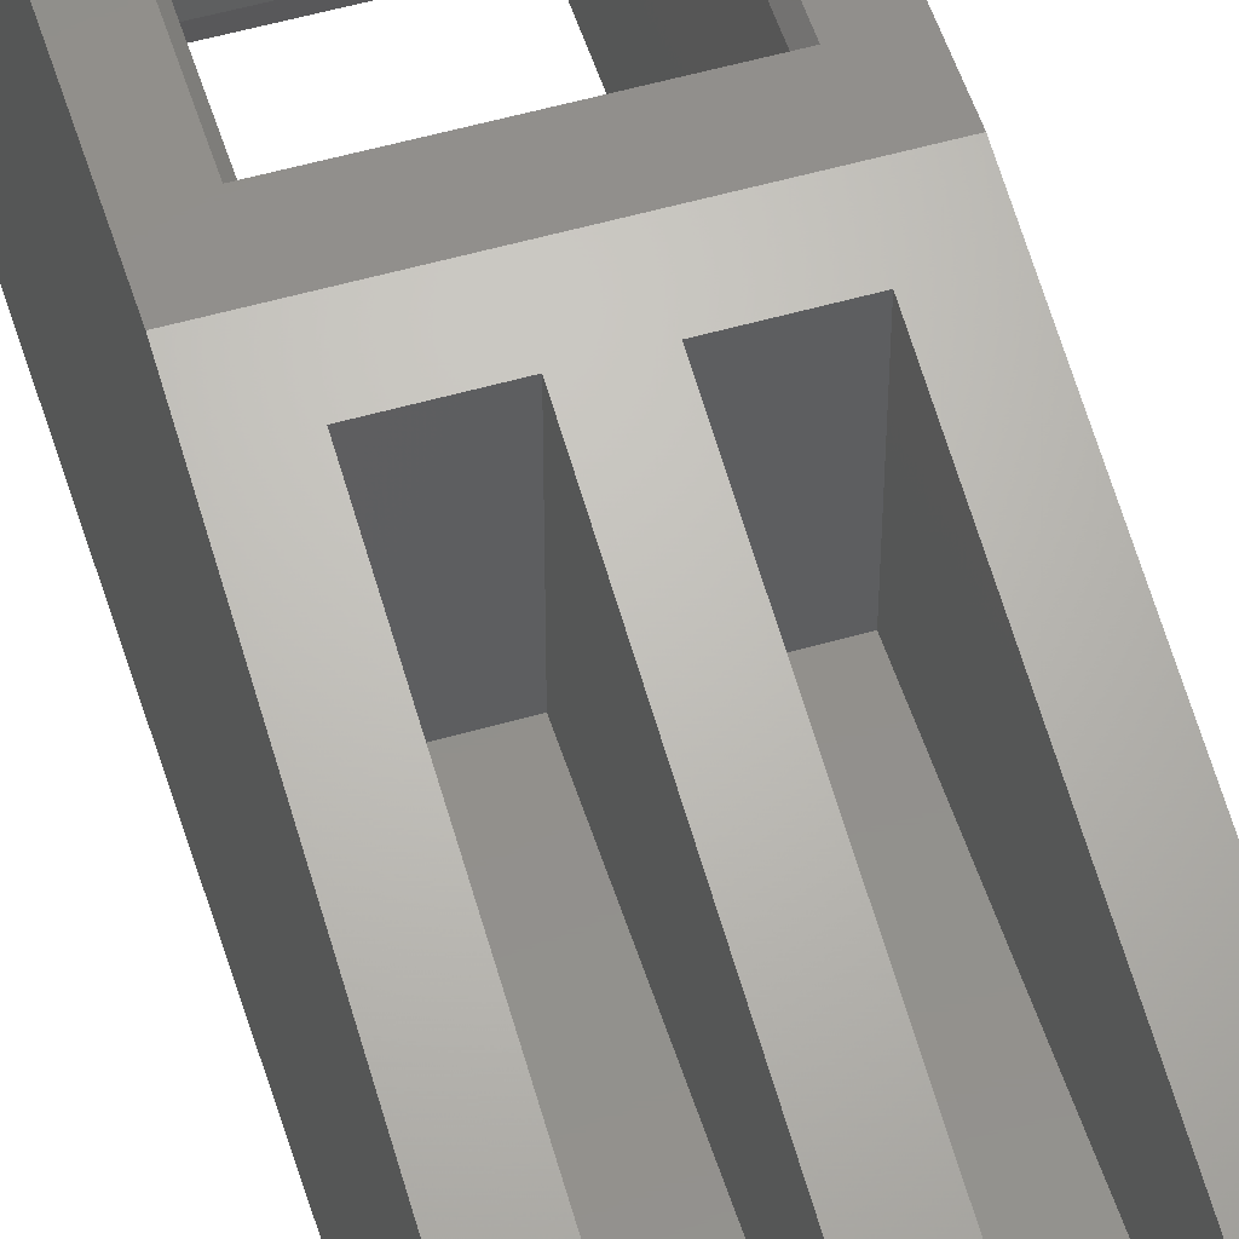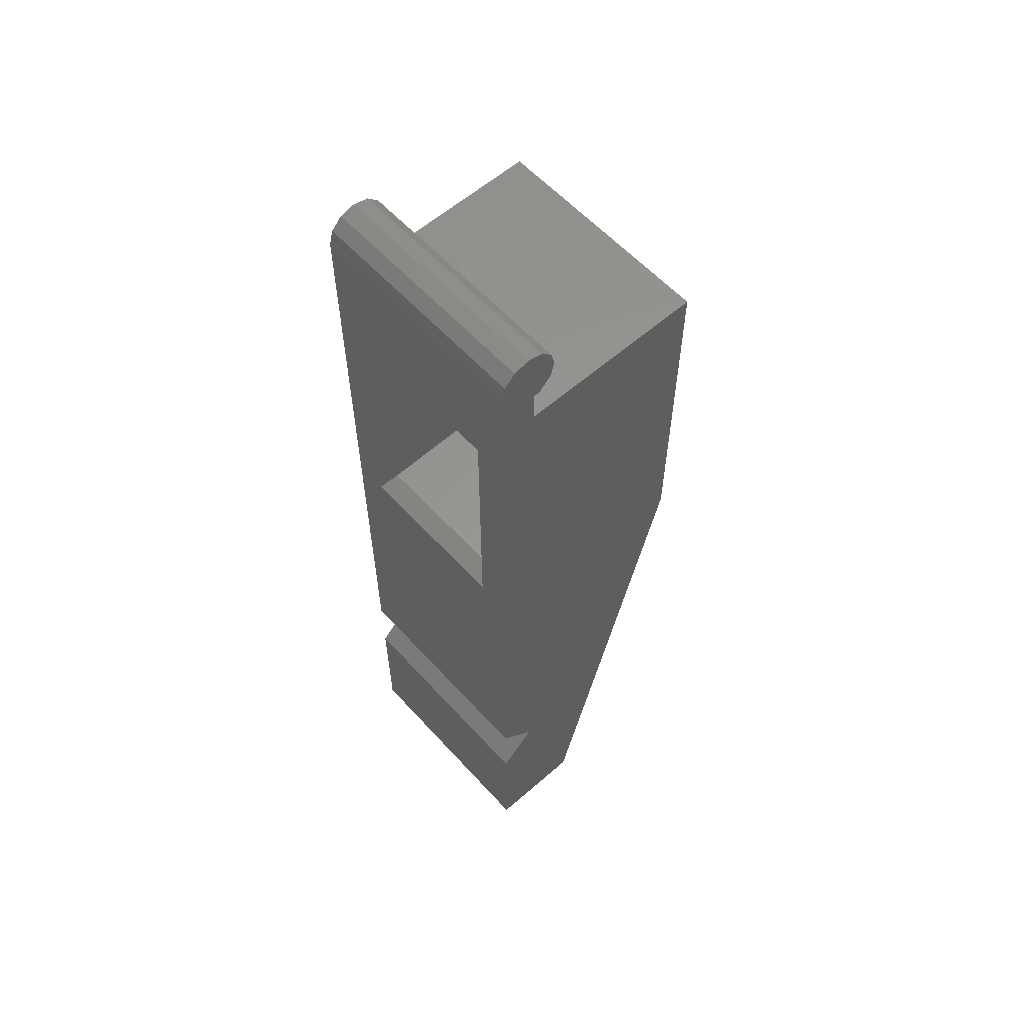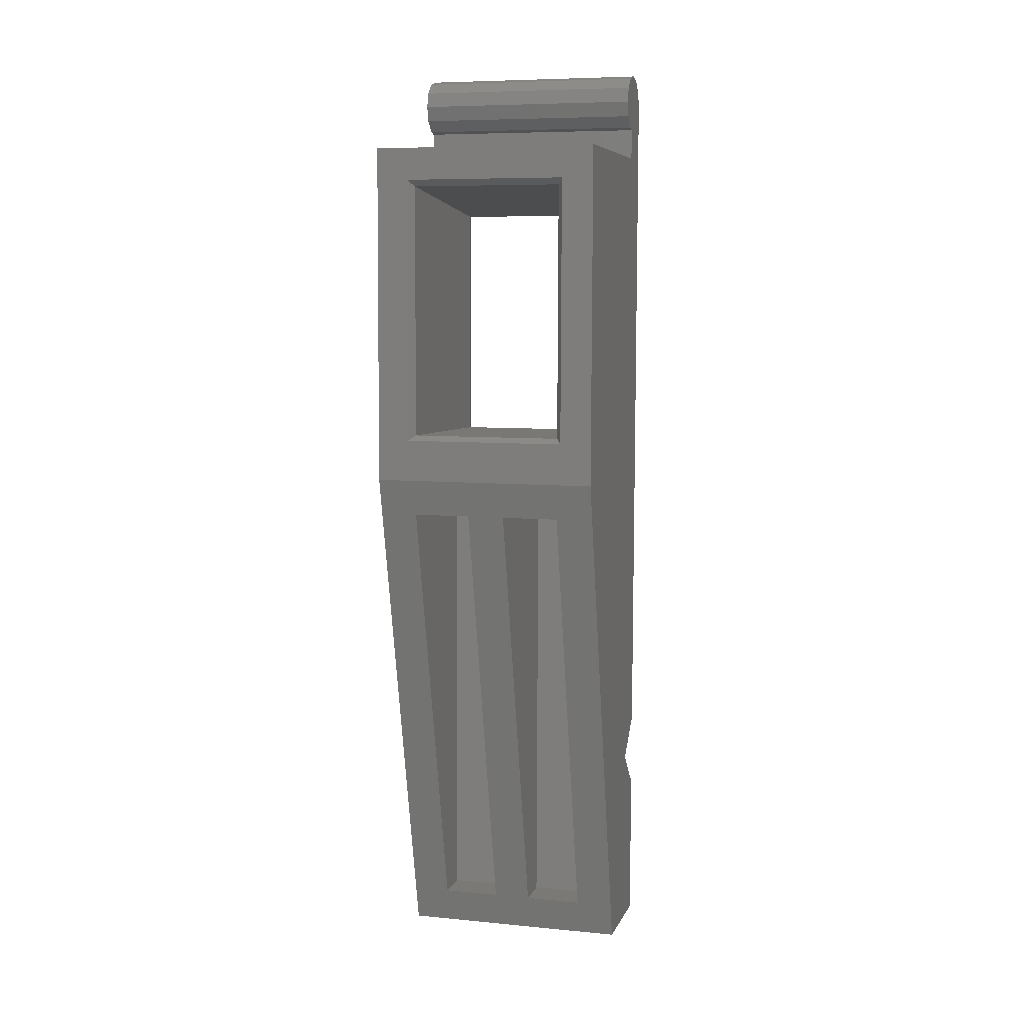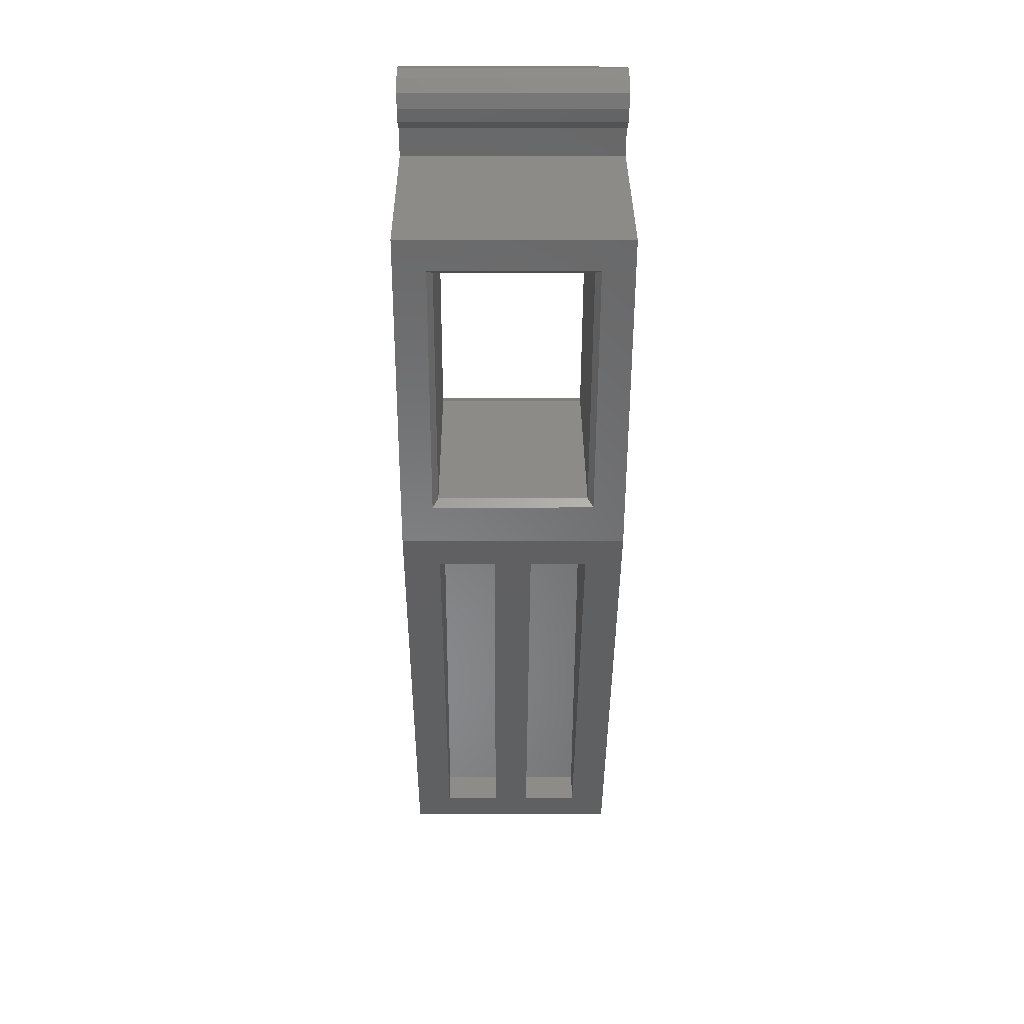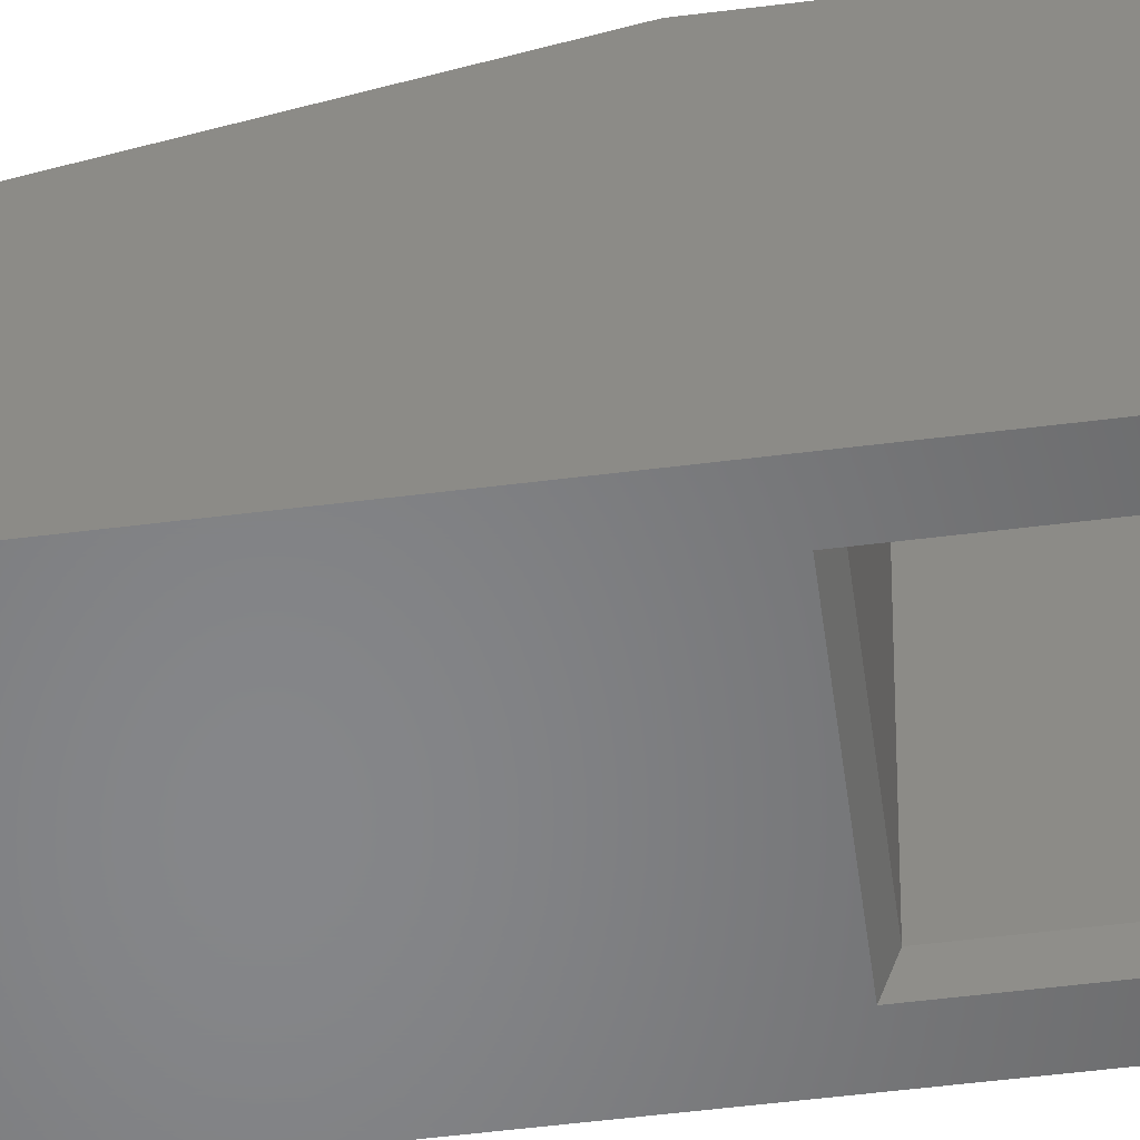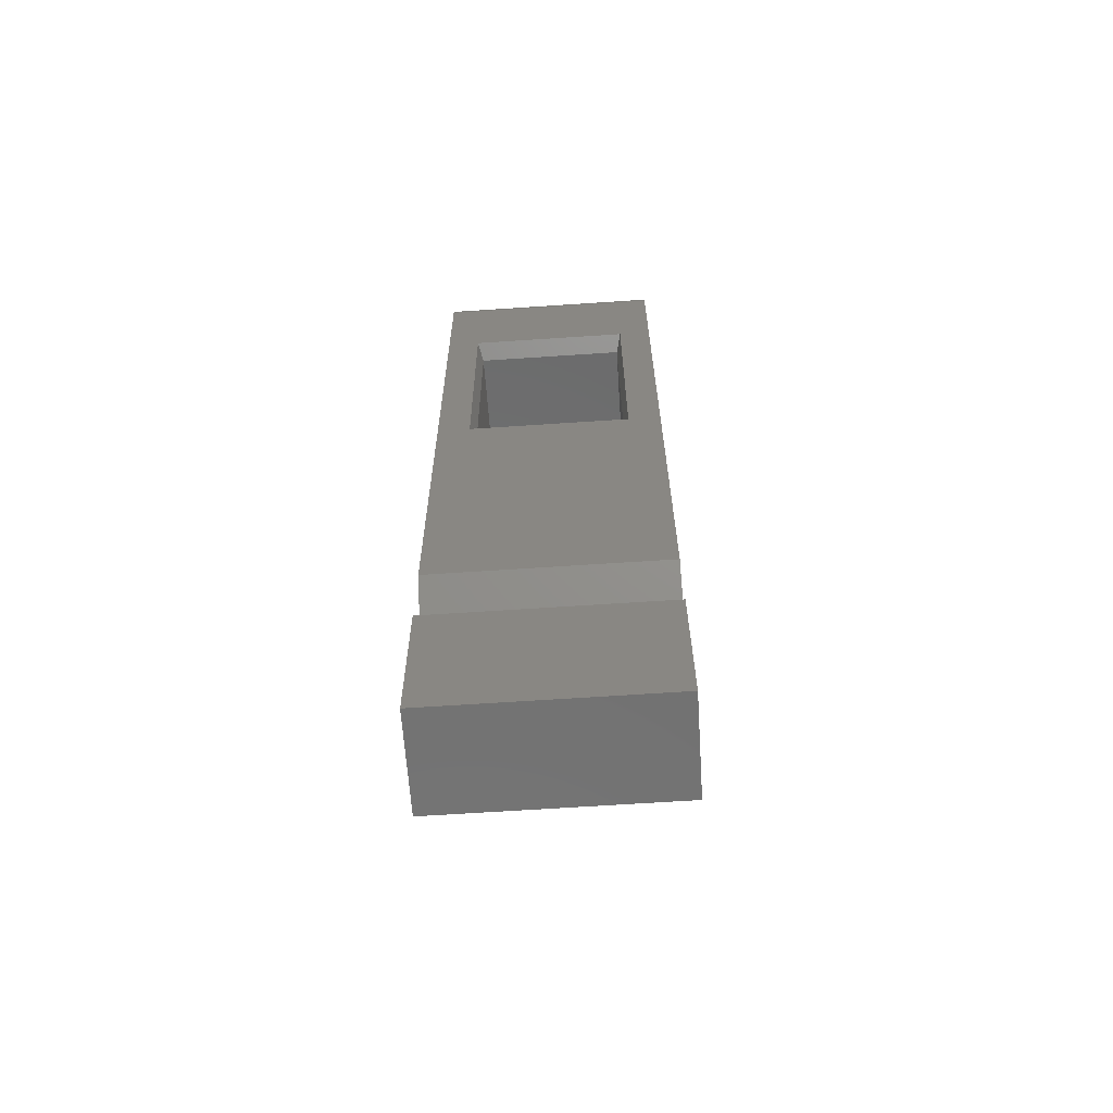
<metadata>
{"format":"stl","ext":"stl","renderer":"f3d","projection":"perspective","resolution":1024,"background":"white","views":[{"elev":52.8,"azim":-17.4,"up":"+Z"},{"elev":59.1,"azim":-131.9,"up":"+Y"},{"elev":6.7,"azim":15.4,"up":"+Y"},{"elev":35.1,"azim":-0.4,"up":"+Y"},{"elev":-53.3,"azim":97.5,"up":"+Z"},{"elev":-63.7,"azim":-176.2,"up":"+Y"}]}
</metadata>
<code>
# stl→obj: 70 verts, 140 faces
v -6.099 -15.2 2
v 6.007 -13.24 1.421e-14
v 6.001 -15.24 2
v -6.093 -13.2 1.066e-14
v -6.106 -17.2 8.882e-15
v 5.994 -17.24 2.487e-14
v -6.131 -25.2 5.26
v 5.969 -25.24 1.421e-14
v 5.969 -25.24 5.26
v -6.131 -25.2 0
v -6.043 2.3 12
v -4.336 4.524 12
v -5.984 20.5 12
v 6.057 2.261 12
v 4.365 4.496 12
v 4.411 18.75 12
v 6.116 20.46 12
v -4.29 18.77 12
v -4.125 -23.26 5.736
v -4.049 0.3508 11.52
v -1.075 -23.27 5.736
v 0.9249 -23.28 5.736
v 1.001 0.3345 11.52
v 3.975 -23.29 5.736
v -0.9989 0.341 11.52
v 4.051 0.3247 11.52
v 4.065 4.761 11.5
v -4.035 4.787 11.5
v 4.109 18.42 11.5
v -3.99 18.44 11.5
v -1.075 -23.27 3.736
v -4.125 -23.26 3.736
v 3.975 -23.29 3.736
v 0.9249 -23.28 3.736
v -4.049 0.3508 3.736
v -0.9989 0.341 3.736
v 1.001 0.3345 3.736
v 4.051 0.3247 3.736
v 6.116 20.46 2
v -5.984 20.5 2
v -5.978 22.24 2.407
v 6.124 22.79 2.995
v -5.976 22.83 2.995
v 6.122 22.21 2.407
v -5.969 25.02 0.8024
v -5.969 25.02 2.407
v -5.969 25.24 1.605
v -5.971 24.5 0.278
v -5.971 24.44 2.995
v -5.971 24.44 0.215
v -5.974 23.63 6.395e-14
v -5.974 23.63 3.21
v -5.979 22.14 2
v 6.131 24.99 2.407
v 6.131 24.99 0.8024
v 6.131 25.2 1.605
v 6.129 24.46 0.278
v 6.129 24.4 2.995
v 6.129 24.4 0.215
v 6.126 23.6 3.21
v 6.126 23.6 1e-12
v 6.121 22.1 2
v -3.994 17.29 1
v -4.035 4.553 1
v 4.106 17.27 1
v 4.065 4.527 1
v 4.326 4.083 6.04e-14
v 4.369 17.67 8.171e-14
v -4.299 4.11 4.263e-14
v -4.255 17.7 7.105e-14
f 1 2 3
f 2 1 4
f 3 5 1
f 5 3 6
f 7 8 9
f 8 7 10
f 11 12 13
f 12 11 14
f 12 14 15
f 15 14 16
f 16 14 17
f 13 18 17
f 18 13 12
f 17 18 16
f 5 8 10
f 8 5 6
f 7 19 20
f 19 7 9
f 19 9 21
f 21 9 22
f 21 22 23
f 22 9 24
f 11 20 14
f 20 11 7
f 14 20 25
f 14 25 23
f 23 25 21
f 14 23 26
f 14 26 24
f 14 24 9
f 27 12 15
f 12 27 28
f 18 29 16
f 29 18 30
f 31 19 21
f 19 31 32
f 33 22 24
f 22 33 34
f 20 32 35
f 32 20 19
f 20 36 25
f 36 20 35
f 37 26 23
f 26 37 38
f 32 36 35
f 36 32 31
f 31 25 36
f 25 31 21
f 34 38 37
f 38 34 33
f 33 26 38
f 26 33 24
f 22 37 23
f 37 22 34
f 29 15 16
f 15 29 27
f 12 30 18
f 30 12 28
f 39 13 17
f 13 39 40
f 41 42 43
f 42 41 44
f 45 46 47
f 46 45 48
f 46 48 49
f 49 48 50
f 49 50 51
f 49 51 52
f 52 51 53
f 53 51 4
f 52 53 43
f 43 53 41
f 53 4 40
f 40 4 13
f 13 4 11
f 11 4 1
f 11 1 7
f 7 1 5
f 7 5 10
f 14 39 17
f 54 55 56
f 55 54 57
f 57 54 58
f 57 58 59
f 59 58 60
f 59 60 61
f 61 60 42
f 61 42 62
f 61 62 2
f 62 42 44
f 2 62 39
f 2 39 14
f 2 14 3
f 3 14 9
f 3 9 6
f 6 9 8
f 55 48 45
f 48 55 59
f 59 55 57
f 59 50 48
f 59 51 50
f 51 59 61
f 40 62 53
f 62 40 39
f 43 60 52
f 60 43 42
f 41 62 44
f 62 41 53
f 52 58 49
f 58 52 60
f 56 46 54
f 46 56 47
f 55 47 56
f 47 55 45
f 58 46 49
f 46 58 54
f 28 63 30
f 63 28 64
f 65 27 29
f 27 65 66
f 67 65 68
f 65 67 66
f 67 64 66
f 64 67 69
f 63 68 65
f 68 63 70
f 63 69 70
f 69 63 64
f 51 70 4
f 70 51 61
f 4 70 69
f 70 61 68
f 68 61 67
f 69 2 4
f 2 69 67
f 2 67 61
f 27 64 28
f 64 27 66
f 63 29 30
f 29 63 65

</code>
